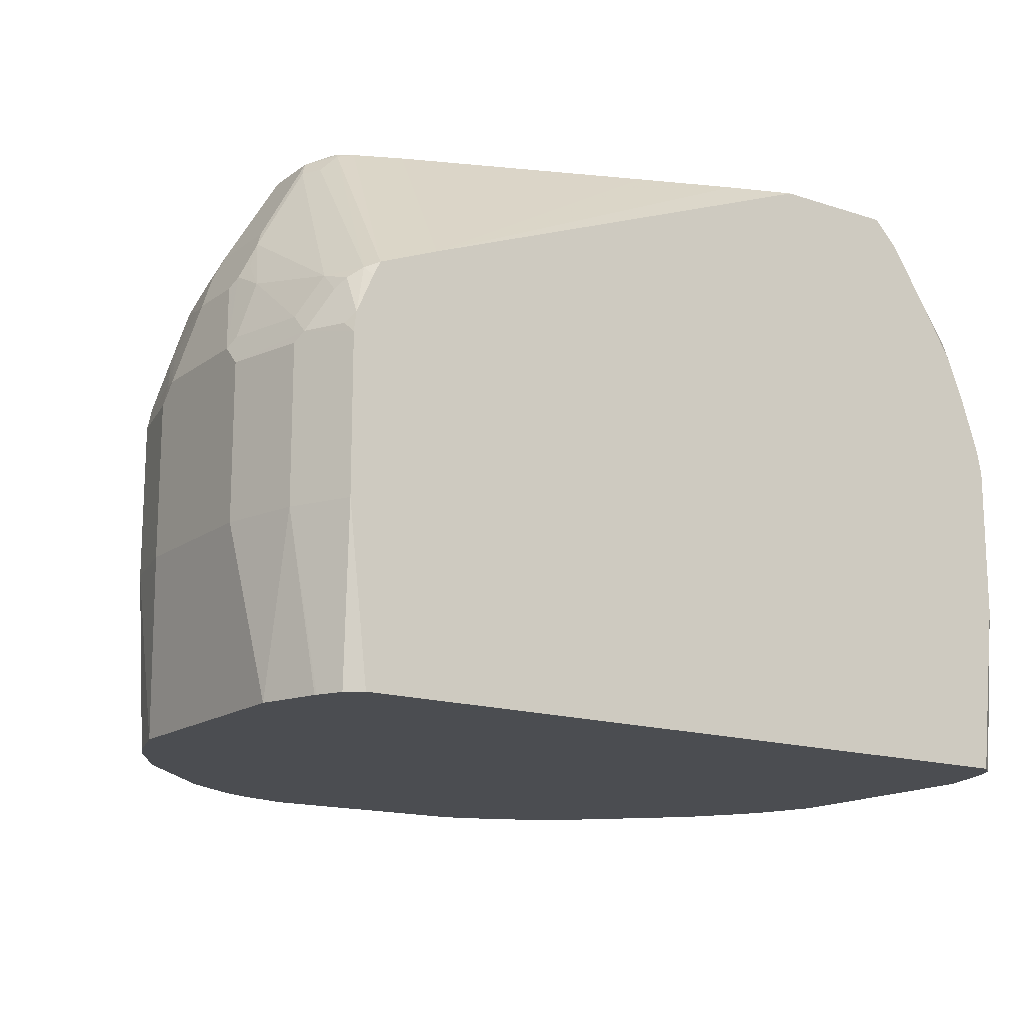
<metadata>
{"format":"obj","ext":"obj","renderer":"f3d","projection":"perspective","resolution":1024,"background":"white","views":[{"elev":-15.6,"azim":-34.4,"up":"+Y"}]}
</metadata>
<code>
v -0.0767 0.05759 -0.4412
v -0.1151 -0.112 -0.422
v -0.1534 0.05759 -0.422
v -0.0767 0.211 -0.4412
v 0.0767 0.05759 -0.4412
v -0.1726 -0.112 -0.4028
v 0.1151 -0.112 -0.422
v -0.1534 0.211 -0.422
v -0.179 0.05117 -0.4092
v -0.0767 0.2325 -0.4364
v -0.05753 0.2302 -0.4412
v -0.1534 0.2325 -0.4172
v 0.0767 0.211 -0.4412
v 0.1534 0.05759 -0.422
v -0.1786 -0.112 -0.3998
v 0.1726 -0.112 -0.4028
v -0.1662 0.2174 -0.4156
v -0.179 0.2046 -0.4092
v -0.1887 -0.112 -0.3948
v -0.2173 0.05117 -0.39
v -0.243 0.08314 -0.3773
v -0.1342 0.2518 -0.4172
v -0.1151 0.271 -0.4172
v -0.09588 0.2685 -0.422
v -0.03835 0.3069 -0.422
v 0.05753 0.2302 -0.4412
v -0.163 0.235 -0.4124
v -0.1726 0.271 -0.398
v -0.1726 0.3285 -0.3789
v 0.163 0.2206 -0.4172
v 0.1534 0.211 -0.422
v 0.179 0.05759 -0.4092
v 0.1747 -0.112 -0.4018
v -0.1854 0.2557 -0.3964
v -0.1822 0.2734 -0.3932
v -0.243 0.1982 -0.3773
v -0.2045 0.2174 -0.3964
v -0.1981 -0.112 -0.39
v -0.2558 0.07039 -0.3708
v -0.1151 0.3285 -0.398
v -0.05753 0.3093 -0.4172
v -0.05753 0.3453 -0.4028
v -0.03835 0.3325 -0.4092
v 0.03835 0.3069 -0.422
v 0.04794 0.3165 -0.4172
v 0.1055 0.2781 -0.4172
v 0.1438 0.2398 -0.4172
v -0.1822 0.3309 -0.374
v -0.1438 0.3884 -0.3549
v -0.1342 0.386 -0.3597
v 0.1822 0.3165 -0.3789
v 0.1822 0.259 -0.398
v 0.1726 0.2302 -0.41
v 0.2013 0.2206 -0.398
v 0.2398 0.2014 -0.3789
v 0.179 0.211 -0.4092
v 0.243 0.07677 -0.3773
v 0.2173 0.05759 -0.39
v 0.1981 -0.112 -0.39
v -0.2398 0.2925 -0.3549
v -0.2558 0.1854 -0.3708
v -0.2749 0.2238 -0.3517
v -0.2622 0.2366 -0.3581
v -0.2558 -0.112 -0.3517
v -0.2749 0.05117 -0.3517
v -0.0767 0.3477 -0.398
v -0.05753 0.3581 -0.3964
v -0.05753 0.3708 -0.39
v 0.03835 0.3325 -0.4092
v 0.06711 0.3549 -0.398
v 0.1055 0.3357 -0.398
v 0.163 0.3357 -0.3789
v -0.2013 0.35 -0.3549
v -0.163 0.4076 -0.3357
v -0.1151 0.4092 -0.3517
v 0.1918 0.3261 -0.3717
v 0.1918 0.2685 -0.3908
v 0.2109 0.2302 -0.3908
v 0.2494 0.211 -0.3717
v 0.2558 0.1918 -0.3708
v 0.243 0.1918 -0.3773
v 0.2558 0.07677 -0.3708
v 0.2558 -0.112 -0.3517
v -0.259 0.2541 -0.3549
v -0.259 0.3117 -0.3357
v -0.2749 0.2813 -0.3325
v -0.3133 0.2238 -0.3133
v -0.2941 0.2813 -0.3133
v -0.2941 -0.112 -0.3133
v -0.3133 0.05117 -0.3133
v -0.05753 0.4667 -0.3325
v 0.05753 0.3708 -0.39
v 0.05753 0.3581 -0.3964
v 0.0767 0.3645 -0.3908
v 0.1151 0.3453 -0.3908
v 0.1726 0.3453 -0.3717
v -0.259 0.35 -0.3165
v -0.2398 0.3693 -0.3165
v -0.2206 0.3884 -0.3165
v -0.2013 0.4076 -0.3165
v -0.163 0.4652 -0.2973
v -0.1342 0.4284 -0.3325
v -0.1151 0.4667 -0.3133
v 0.2013 0.3549 -0.3501
v 0.2494 0.3261 -0.3333
v 0.2494 0.2877 -0.3524
v 0.259 0.2398 -0.3597
v 0.2749 0.2302 -0.3517
v 0.2749 0.05759 -0.3517
v 0.2941 -0.112 -0.3133
v -0.2781 0.3117 -0.3165
v -0.3708 0.1854 -0.2558
v -0.3516 0.2238 -0.2749
v -0.3325 0.2813 -0.2749
v -0.3357 0.3117 -0.2589
v -0.3516 -0.112 -0.2558
v -0.3516 0.05117 -0.2749
v -0.3708 0.07039 -0.2558
v -0.1151 0.4743 -0.3078
v -0.08664 0.4743 -0.3167
v -0.0767 0.4743 -0.3191
v 0.05753 0.4667 -0.3325
v 0.0767 0.4604 -0.3333
v 0.1342 0.4028 -0.3524
v 0.1342 0.4604 -0.3141
v 0.1726 0.4028 -0.3333
v -0.259 0.4268 -0.2589
v -0.2398 0.4268 -0.2781
v -0.3165 0.35 -0.2589
v -0.2206 0.446 -0.2781
v -0.1569 0.4743 -0.2912
v -0.1442 0.4743 -0.2975
v -0.1986 0.4743 -0.2655
v 0.2013 0.4124 -0.3117
v 0.2206 0.3932 -0.3117
v 0.259 0.3549 -0.3117
v 0.259 0.3357 -0.3213
v 0.259 0.2973 -0.3404
v 0.2749 0.2877 -0.3325
v 0.2941 0.2877 -0.3133
v 0.3133 0.2302 -0.3133
v 0.3133 0.05759 -0.3133
v 0.3516 -0.112 -0.2558
v -0.39 0.2046 -0.2174
v -0.3772 0.1982 -0.2429
v -0.358 0.2366 -0.2621
v -0.3389 0.2941 -0.2621
v -0.3548 0.2541 -0.2589
v -0.3548 0.2925 -0.2397
v -0.374 0.3309 -0.1822
v -0.3548 0.35 -0.2014
v -0.39 -0.112 -0.1982
v -0.39 0.05117 -0.2174
v 0.0767 0.4743 -0.3191
v 0.09061 0.4743 -0.318
v 0.1151 0.4412 -0.3333
v 0.1438 0.47 -0.3021
v 0.163 0.47 -0.2925
v -0.259 0.4652 -0.2206
v -0.2206 0.4652 -0.2589
v -0.2781 0.4268 -0.2397
v -0.2781 0.446 -0.2206
v -0.3165 0.3884 -0.2206
v -0.2145 0.4743 -0.2529
v 0.2206 0.4508 -0.2733
v 0.2398 0.4316 -0.2733
v 0.259 0.4316 -0.2542
v 0.3165 0.3549 -0.2542
v 0.2749 0.3261 -0.3133
v 0.3325 0.2877 -0.2749
v 0.3516 0.2302 -0.2749
v 0.3708 0.1918 -0.2558
v 0.3708 0.07677 -0.2558
v 0.3516 0.05759 -0.2749
v 0.39 -0.112 -0.1982
v -0.422 0.211 -0.1535
v -0.4156 0.2174 -0.1662
v -0.3964 0.2174 -0.2046
v -0.3932 0.2734 -0.1822
v -0.3788 0.3285 -0.1726
v -0.3597 0.386 -0.1342
v -0.3548 0.3884 -0.1438
v -0.3357 0.4076 -0.163
v -0.3165 0.4076 -0.2014
v -0.3947 -0.112 -0.1888
v -0.4092 0.05117 -0.179
v -0.422 0.05759 -0.1535
v 0.1481 0.4743 -0.2956
v 0.1587 0.4743 -0.2903
v 0.2206 0.47 -0.2542
v -0.2528 0.4743 -0.2145
v -0.2654 0.4743 -0.1986
v -0.2973 0.4652 -0.163
v 0.2781 0.4508 -0.2158
v 0.2781 0.4316 -0.235
v 0.3133 0.3261 -0.2749
v 0.3548 0.3549 -0.1966
v 0.3357 0.3165 -0.2542
v 0.3516 0.2685 -0.2558
v 0.3597 0.2494 -0.2517
v 0.39 0.211 -0.2174
v 0.3788 0.06718 -0.2397
v 0.391 -0.112 -0.1961
v 0.398 0.04801 -0.2014
v -0.4412 0.211 -0.07674
v -0.4172 0.2325 -0.1535
v -0.4124 0.235 -0.163
v -0.3964 0.2557 -0.1854
v -0.398 0.271 -0.1726
v -0.398 0.2901 -0.1535
v -0.398 0.3285 -0.1151
v -0.3516 0.4092 -0.1151
v -0.398 0.3477 -0.07674
v -0.3325 0.4284 -0.1342
v -0.4028 -0.112 -0.1726
v -0.422 -0.112 -0.1151
v -0.4412 0.05759 -0.07674
v 0.2162 0.4743 -0.252
v 0.2546 0.4743 -0.2136
v 0.259 0.47 -0.2158
v -0.2912 0.4743 -0.157
v -0.3133 0.4667 -0.1151
v -0.2975 0.4743 -0.1442
v 0.2973 0.47 -0.1582
v 0.3165 0.4124 -0.1966
v 0.3357 0.4124 -0.1582
v 0.374 0.3357 -0.1774
v 0.3548 0.2973 -0.235
v 0.3597 0.2877 -0.2326
v 0.398 0.2302 -0.1942
v 0.4172 0.2302 -0.1558
v 0.422 0.211 -0.1535
v 0.4172 0.04801 -0.163
v 0.3974 -0.112 -0.1834
v -0.4412 0.2302 -0.0576
v -0.4364 0.2325 -0.07674
v -0.4172 0.271 -0.1151
v -0.4172 0.3093 -0.0576
v -0.3325 0.4667 -0.0576
v -0.3325 0.4476 -0.09595
v -0.39 0.3708 -0.0576
v -0.4028 0.3453 -0.0576
v -0.3964 0.3581 -0.0576
v -0.422 -0.112 0.1151
v -0.4412 0.05759 0.07668
v 0.265 0.4743 -0.1988
v -0.3078 0.4743 -0.1151
v 0.293 0.4743 -0.1561
v 0.2999 0.4743 -0.1395
v 0.3143 0.4743 -0.09749
v 0.3165 0.47 -0.1007
v 0.3357 0.4316 -0.1199
v 0.3548 0.3932 -0.139
v 0.3932 0.3357 -0.1199
v 0.3788 0.3261 -0.175
v 0.398 0.2685 -0.175
v 0.4172 0.2494 -0.1367
v 0.4364 0.2302 -0.07917
v 0.4412 0.211 -0.07674
v 0.422 0.05759 -0.1535
v 0.4028 -0.112 -0.1726
v -0.4412 0.2302 0.05753
v -0.422 0.3069 -0.03839
v -0.422 0.2685 -0.09595
v -0.3325 0.4667 -3.399e-05
v -0.3191 0.4743 -0.07674
v -0.3174 0.4743 -0.08357
v -0.3167 0.4743 -0.0867
v -0.3122 0.4743 -0.1013
v -0.39 0.3708 0.01918
v -0.398 0.3549 0.02875
v -0.4172 0.3165 0.02875
v -0.4028 -0.112 0.1726
v -0.422 0.05759 0.1535
v -0.4412 0.211 0.07668
v 0.3183 0.4743 -0.08498
v 0.3197 0.4732 -0.08319
v 0.3357 0.4508 -0.08153
v 0.358 0.3964 -0.1215
v 0.3964 0.3581 -0.06398
v 0.3964 0.3389 -0.1023
v 0.398 0.3261 -0.1175
v 0.4172 0.2685 -0.1175
v 0.4412 0.2302 -0.0576
v 0.4412 0.05759 -0.07674
v 0.422 -0.112 -0.1151
v -0.4364 0.2398 0.0671
v -0.4172 0.2973 0.0671
v -0.422 0.3069 0.01918
v -0.4172 0.2206 0.163
v -0.4172 0.2398 0.1438
v -0.3191 0.4743 -3.399e-05
v -0.3405 0.4508 0.009539
v -0.3309 0.4508 0.02875
v -0.3116 0.47 0.02875
v -0.3095 0.4743 0.02441
v -0.3122 0.4743 0.01918
v -0.3148 0.4743 0.01388
v -0.41 0.3261 0.03832
v -0.398 0.2781 0.163
v -0.4018 -0.112 0.1746
v -0.422 0.211 0.1535
v -0.3934 0.05759 0.2108
v 0.3191 0.4743 -0.08204
v 0.3325 0.4667 -0.05122
v 0.3389 0.454 -0.06398
v 0.39 0.3708 -0.05122
v 0.3964 0.3581 0.05115
v 0.4028 0.3453 -0.0576
v 0.4028 0.3261 -0.09595
v 0.4172 0.3069 -0.05996
v 0.422 0.2685 -0.09595
v 0.4412 0.2302 0.05753
v 0.422 0.3069 -0.03839
v 0.4412 0.05759 0.07668
v 0.422 -0.112 0.1151
v -0.398 0.2206 0.2014
v -0.391 0.2299 0.2108
v -0.41 0.2302 0.1726
v -0.398 0.259 0.1822
v -0.3934 0.211 0.2108
v -0.3884 0.2781 0.1822
v -0.3788 0.2781 0.2014
v -0.2953 0.4743 0.03353
v -0.3672 0.2828 0.2108
v -0.3668 0.283 0.2108
v -0.3909 0.2685 0.1918
v -0.3954 -0.112 0.1874
v -0.39 -0.112 0.1982
v -0.3742 -0.112 0.2108
v 0.3191 0.4743 0.07144
v 0.3325 0.4667 0.06391
v 0.39 0.3708 0.06391
v 0.4028 0.3453 0.05753
v 0.4412 0.211 0.07668
v 0.422 0.3069 0.03832
v 0.422 0.2685 0.09589
v 0.4124 0.2781 0.1247
v 0.4124 0.2398 0.163
v 0.422 0.05759 0.1535
v 0.4028 -0.112 0.1726
v -0.3742 0.2685 0.2108
v -0.2511 0.4743 0.05402
v -0.3072 0.3068 0.2108
v 0.3742 -0.112 0.2108
v 0.3143 0.4743 0.1033
v 0.3293 0.4636 0.07987
v 0.3357 0.4508 0.08631
v 0.3516 0.4092 0.1215
v 0.3932 0.3549 0.08631
v 0.4028 0.3261 0.09589
v 0.422 0.211 0.1535
v 0.3932 0.3357 0.1247
v 0.4092 0.2174 0.179
v 0.374 0.3357 0.1822
v 0.3932 0.2781 0.1822
v 0.3932 0.2398 0.2014
v 0.3934 0.05731 0.2108
v 0.4156 0.05117 0.1662
v 0.4013 -0.112 0.1757
v -0.0209 0.4743 0.1499
v 0.1309 0.4743 0.2108
v 0.06902 0.4743 0.187
v 0.39 -0.112 0.1982
v 0.293 0.4743 0.1587
v 0.2973 0.47 0.163
v 0.3101 0.4636 0.1374
v 0.3357 0.4316 0.1247
v 0.3357 0.4124 0.163
v 0.3548 0.3932 0.1438
v 0.3934 0.2107 0.2108
v 0.3693 0.2926 0.2108
v 0.3548 0.3549 0.2014
v 0.3885 0.2351 0.2108
v 0.3964 0.05117 0.2046
v 0.3917 -0.112 0.1948
v 0.2546 0.4743 0.2108
v 0.2749 0.4667 0.1982
v 0.3165 0.4124 0.2014
v 0.3529 0.3338 0.2108
v 0.2781 0.4508 0.2108
v 0.3165 0.3932 0.2108
v 0.2686 0.4605 0.2108
f 222 240 239
f 224 246 248
f 222 239 247
f 229 255 256
f 220 246 224
f 224 248 249
f 219 246 220
f 216 245 217
f 222 247 223
f 224 249 250
f 227 253 254
f 224 251 252
f 224 252 226
f 226 252 253
f 227 254 255
f 227 255 229
f 227 229 228
f 230 256 231
f 216 244 245
f 224 250 251
f 213 238 242
f 205 217 245
f 213 242 243
f 202 233 204
f 231 257 258
f 203 204 234
f 204 233 234
f 205 245 275
f 205 275 262
f 205 262 235
f 205 235 236
f 205 236 206
f 213 243 241
f 206 237 210
f 206 236 237
f 210 237 211
f 211 237 238
f 211 238 213
f 212 239 240
f 212 240 222
f 212 222 214
f 212 213 241
f 212 241 239
f 206 210 209
f 231 258 259
f 253 306 279
f 231 256 257
f 242 271 243
f 242 263 272
f 244 273 274
f 244 274 245
f 245 274 302
f 245 302 275
f 250 276 251
f 251 276 277
f 251 277 306
f 242 272 271
f 251 306 278
f 252 278 253
f 253 278 306
f 201 233 202
f 253 279 254
f 254 279 280
f 254 280 281
f 254 281 282
f 254 282 255
f 255 282 257
f 251 278 252
f 231 259 232
f 241 271 270
f 239 270 265
f 232 259 285
f 232 285 260
f 232 260 233
f 233 260 261
f 233 261 234
f 235 262 289
f 235 289 263
f 235 263 264
f 235 264 237
f 241 243 271
f 235 237 236
f 238 264 263
f 238 263 242
f 239 265 292
f 239 292 266
f 239 266 267
f 239 267 268
f 239 268 269
f 239 269 247
f 239 241 270
f 237 264 238
f 201 232 233
f 177 208 178
f 201 230 231
f 165 190 167
f 165 167 166
f 167 190 220
f 167 220 194
f 167 194 195
f 167 195 168
f 168 196 169
f 168 195 194
f 168 194 197
f 162 184 193
f 168 197 198
f 168 170 196
f 170 198 199
f 170 199 171
f 171 199 229
f 171 229 200
f 171 200 201
f 171 201 172
f 172 201 202
f 172 202 173
f 168 198 170
f 173 202 175
f 162 163 184
f 159 192 191
f 150 179 209
f 150 209 180
f 150 180 181
f 150 181 182
f 150 182 183
f 150 183 151
f 151 183 193
f 151 193 184
f 151 184 163
f 162 193 192
f 152 185 153
f 153 186 187
f 155 188 157
f 157 188 189
f 157 189 158
f 158 189 190
f 158 190 165
f 159 191 164
f 159 164 160
f 159 162 192
f 153 185 186
f 201 231 232
f 175 202 204
f 176 187 217
f 190 218 219
f 190 219 220
f 192 193 221
f 193 222 223
f 193 223 221
f 193 214 222
f 194 220 224
f 194 224 225
f 194 225 197
f 189 218 190
f 197 226 253
f 197 227 228
f 197 228 198
f 197 225 224
f 197 224 226
f 198 228 199
f 199 228 229
f 200 229 256
f 200 256 230
f 200 230 201
f 197 253 227
f 175 204 203
f 187 216 217
f 186 215 187
f 176 217 205
f 176 205 206
f 176 206 177
f 177 206 207
f 177 207 179
f 177 179 208
f 255 257 256
f 178 208 179
f 179 207 206
f 187 215 216
f 179 206 209
f 180 210 211
f 180 211 181
f 181 212 182
f 181 211 213
f 181 213 212
f 182 212 183
f 183 212 214
f 183 214 193
f 185 215 186
f 180 209 210
f 257 282 283
f 280 308 334
f 258 284 259
f 332 347 348
f 332 348 349
f 332 349 333
f 332 346 347
f 333 350 334
f 333 349 350
f 334 351 336
f 334 350 353
f 334 353 351
f 335 339 352
f 336 351 337
f 337 351 353
f 337 353 338
f 338 353 339
f 339 354 352
f 339 353 355
f 339 355 356
f 339 356 357
f 339 357 354
f 331 346 332
f 326 344 343
f 324 326 343
f 323 342 325
f 305 332 333
f 305 333 307
f 308 333 334
f 309 314 310
f 310 314 311
f 311 314 312
f 313 336 337
f 313 337 338
f 313 338 339
f 340 358 359
f 313 339 335
f 315 335 352
f 315 352 340
f 316 340 341
f 317 321 318
f 318 342 323
f 318 323 327
f 318 327 319
f 319 327 320
f 322 327 323
f 315 340 316
f 340 359 341
f 340 352 371
f 340 371 358
f 357 374 371
f 358 364 375
f 358 375 359
f 359 375 360
f 360 375 376
f 364 376 375
f 365 377 366
f 366 377 378
f 366 378 379
f 356 374 357
f 366 379 373
f 366 368 367
f 372 373 380
f 373 379 381
f 373 381 382
f 373 382 380
f 377 383 378
f 378 383 381
f 378 381 379
f 149 179 150
f 366 373 369
f 304 332 305
f 355 373 372
f 355 370 369
f 341 359 360
f 343 344 361
f 344 362 363
f 344 363 361
f 345 364 358
f 346 365 366
f 346 366 367
f 346 367 368
f 346 368 349
f 355 369 373
f 346 349 348
f 349 368 366
f 349 366 369
f 349 369 370
f 349 370 350
f 350 370 353
f 353 370 355
f 354 357 371
f 355 372 374
f 355 374 356
f 346 348 347
f 304 331 332
f 303 318 321
f 303 342 318
f 271 288 300
f 271 300 293
f 272 288 299
f 273 301 274
f 274 290 302
f 274 301 303
f 274 303 290
f 275 302 290
f 276 304 277
f 271 299 288
f 277 305 306
f 279 306 280
f 280 307 333
f 280 333 308
f 280 334 336
f 280 336 314
f 280 314 309
f 280 309 310
f 280 310 281
f 280 306 305
f 277 304 305
f 280 305 307
f 271 272 299
f 265 297 298
f 258 283 284
f 259 284 313
f 259 313 335
f 259 335 315
f 259 315 285
f 260 285 286
f 260 286 261
f 262 287 288
f 262 288 272
f 265 298 292
f 262 272 289
f 262 290 291
f 262 291 287
f 263 289 272
f 265 270 271
f 265 271 293
f 265 293 294
f 265 294 295
f 265 295 296
f 265 296 297
f 262 275 290
f 257 283 258
f 281 310 282
f 282 311 283
f 300 320 327
f 300 327 322
f 301 328 303
f 303 328 329
f 303 329 330
f 303 330 345
f 303 345 358
f 303 358 371
f 303 371 374
f 295 326 324
f 303 374 372
f 303 380 382
f 303 382 381
f 303 381 383
f 303 383 377
f 303 377 362
f 303 362 344
f 303 344 326
f 303 326 325
f 303 325 342
f 303 372 380
f 282 310 311
f 295 325 326
f 295 324 296
f 283 311 312
f 283 312 284
f 284 312 314
f 284 314 336
f 284 336 313
f 285 315 316
f 285 316 286
f 287 291 288
f 288 291 300
f 295 323 325
f 290 317 318
f 290 319 320
f 290 320 291
f 290 303 321
f 290 321 317
f 291 320 300
f 293 300 322
f 293 322 294
f 294 322 323
f 294 323 295
f 290 318 319
f 148 179 149
f 352 354 371
f 146 179 148
f 32 56 81
f 32 81 57
f 32 57 58
f 32 58 33
f 33 58 59
f 34 37 35
f 35 37 63
f 35 63 60
f 35 60 48
f 36 61 62
f 36 62 63
f 36 63 37
f 38 64 39
f 39 64 65
f 39 65 62
f 39 62 61
f 40 66 41
f 42 66 67
f 43 67 68
f 30 72 51
f 30 47 72
f 30 55 56
f 30 54 55
f 23 25 24
f 23 29 40
f 25 41 66
f 25 66 42
f 25 42 67
f 25 67 43
f 25 43 69
f 25 69 44
f 26 44 45
f 43 68 92
f 26 45 46
f 28 35 29
f 29 35 48
f 29 48 49
f 29 49 50
f 29 50 40
f 30 51 52
f 30 52 53
f 30 53 78
f 30 78 54
f 26 46 47
f 43 92 69
f 44 69 45
f 45 69 70
f 58 82 59
f 59 82 83
f 60 63 84
f 60 84 85
f 60 85 73
f 62 86 85
f 62 85 84
f 62 84 63
f 62 65 90
f 57 82 58
f 62 90 87
f 62 88 86
f 64 89 90
f 64 90 65
f 66 75 68
f 66 68 67
f 68 75 91
f 68 91 122
f 68 122 92
f 69 92 93
f 62 87 88
f 23 41 25
f 57 80 82
f 55 81 56
f 45 70 71
f 45 71 46
f 46 71 72
f 46 72 47
f 48 60 73
f 48 73 49
f 49 73 74
f 49 74 102
f 49 102 75
f 57 81 80
f 49 75 50
f 51 72 76
f 51 76 52
f 52 76 77
f 52 77 78
f 52 78 53
f 54 78 55
f 55 78 79
f 55 79 80
f 55 80 81
f 50 75 66
f 23 40 41
f 22 29 23
f 21 61 36
f 2 360 376
f 2 376 364
f 2 364 345
f 146 178 179
f 2 345 330
f 2 330 329
f 2 329 328
f 2 328 301
f 2 301 273
f 2 341 360
f 2 273 244
f 2 216 215
f 2 215 185
f 2 185 152
f 2 152 116
f 2 116 89
f 2 89 64
f 2 64 38
f 2 38 19
f 2 19 15
f 2 244 216
f 2 15 6
f 2 316 341
f 2 261 286
f 1 2 3
f 1 3 8
f 1 8 4
f 1 4 11
f 1 11 26
f 1 26 13
f 1 13 5
f 1 5 7
f 1 7 2
f 2 286 316
f 2 6 3
f 2 16 33
f 2 33 59
f 2 59 83
f 2 83 110
f 2 110 143
f 2 143 175
f 2 175 203
f 2 203 234
f 2 234 261
f 2 7 16
f 69 93 70
f 3 6 9
f 3 18 17
f 12 35 28
f 12 28 29
f 12 29 22
f 13 26 47
f 13 47 30
f 13 30 31
f 14 31 30
f 14 30 56
f 14 56 32
f 12 27 35
f 14 32 33
f 17 34 35
f 17 35 27
f 17 18 36
f 17 36 37
f 17 37 34
f 19 38 20
f 20 38 39
f 20 39 21
f 21 39 61
f 14 33 16
f 3 9 18
f 12 17 27
f 11 25 44
f 3 17 8
f 4 10 11
f 4 8 12
f 4 12 10
f 5 13 31
f 5 31 14
f 5 14 7
f 6 15 9
f 7 14 16
f 11 44 26
f 8 17 12
f 9 19 20
f 9 20 21
f 9 21 36
f 9 36 18
f 10 12 22
f 10 22 23
f 10 23 11
f 11 23 24
f 11 24 25
f 9 15 19
f 70 93 92
f 40 50 66
f 70 94 95
f 119 361 363
f 119 363 362
f 119 362 377
f 119 377 365
f 119 365 346
f 119 346 331
f 119 331 304
f 119 304 276
f 119 276 250
f 119 343 361
f 119 250 249
f 119 248 246
f 119 246 219
f 119 219 218
f 119 218 189
f 119 189 188
f 119 188 155
f 119 155 154
f 119 154 121
f 119 121 120
f 119 249 248
f 122 154 155
f 119 324 343
f 119 297 296
f 115 150 151
f 115 151 129
f 116 152 118
f 116 118 117
f 118 152 153
f 119 132 131
f 119 131 133
f 119 133 164
f 119 164 191
f 119 296 324
f 119 191 192
f 119 221 223
f 119 223 247
f 119 247 269
f 119 269 268
f 119 268 267
f 119 267 266
f 119 266 292
f 119 292 298
f 119 298 297
f 119 192 221
f 115 149 150
f 122 155 123
f 123 125 156
f 136 169 137
f 137 169 139
f 137 139 138
f 139 169 140
f 140 169 196
f 140 196 170
f 140 170 171
f 140 171 141
f 141 171 172
f 136 168 169
f 141 172 173
f 142 173 174
f 142 174 143
f 143 174 173
f 143 173 175
f 144 153 187
f 144 187 176
f 144 176 177
f 144 177 178
f 145 178 146
f 141 173 142
f 123 155 125
f 136 167 168
f 135 166 136
f 123 156 124
f 70 92 94
f 125 157 158
f 125 158 134
f 125 134 126
f 125 155 157
f 127 159 160
f 127 160 128
f 127 129 161
f 136 166 167
f 127 161 162
f 128 160 130
f 129 151 163
f 129 163 162
f 129 162 161
f 130 160 133
f 133 160 164
f 134 165 135
f 134 158 165
f 135 165 166
f 127 162 159
f 115 148 149
f 124 156 125
f 115 147 146
f 80 109 82
f 82 109 83
f 83 109 142
f 83 142 110
f 85 86 88
f 85 88 111
f 85 111 97
f 87 90 118
f 87 118 112
f 80 108 109
f 87 112 113
f 87 114 88
f 88 114 115
f 88 115 111
f 89 116 90
f 90 116 117
f 90 117 118
f 91 103 119
f 91 119 120
f 91 120 121
f 87 113 114
f 91 121 154
f 79 108 80
f 78 106 107
f 115 146 148
f 70 95 71
f 71 95 96
f 71 96 72
f 72 96 76
f 73 85 97
f 73 97 98
f 73 98 99
f 73 99 100
f 78 107 79
f 73 100 101
f 74 101 102
f 75 103 91
f 75 102 103
f 76 104 136
f 76 136 105
f 76 105 106
f 76 106 77
f 76 96 104
f 77 106 78
f 73 101 74
f 91 154 122
f 79 107 108
f 92 123 94
f 105 136 137
f 105 137 138
f 105 138 106
f 106 138 139
f 106 139 108
f 106 108 107
f 108 139 140
f 108 140 141
f 108 142 109
f 104 135 136
f 110 142 143
f 112 153 144
f 112 144 178
f 112 178 145
f 112 145 146
f 112 146 113
f 113 146 147
f 113 147 114
f 92 122 123
f 114 147 115
f 112 118 153
f 104 134 135
f 108 141 142
f 96 134 104
f 103 132 119
f 95 124 96
f 96 124 125
f 96 125 126
f 96 126 134
f 97 127 128
f 97 128 98
f 97 111 115
f 94 124 95
f 97 115 129
f 98 128 130
f 98 130 99
f 99 130 100
f 100 130 101
f 101 131 132
f 101 132 103
f 101 103 102
f 101 130 133
f 101 133 131
f 97 129 127
f 94 123 124

</code>
